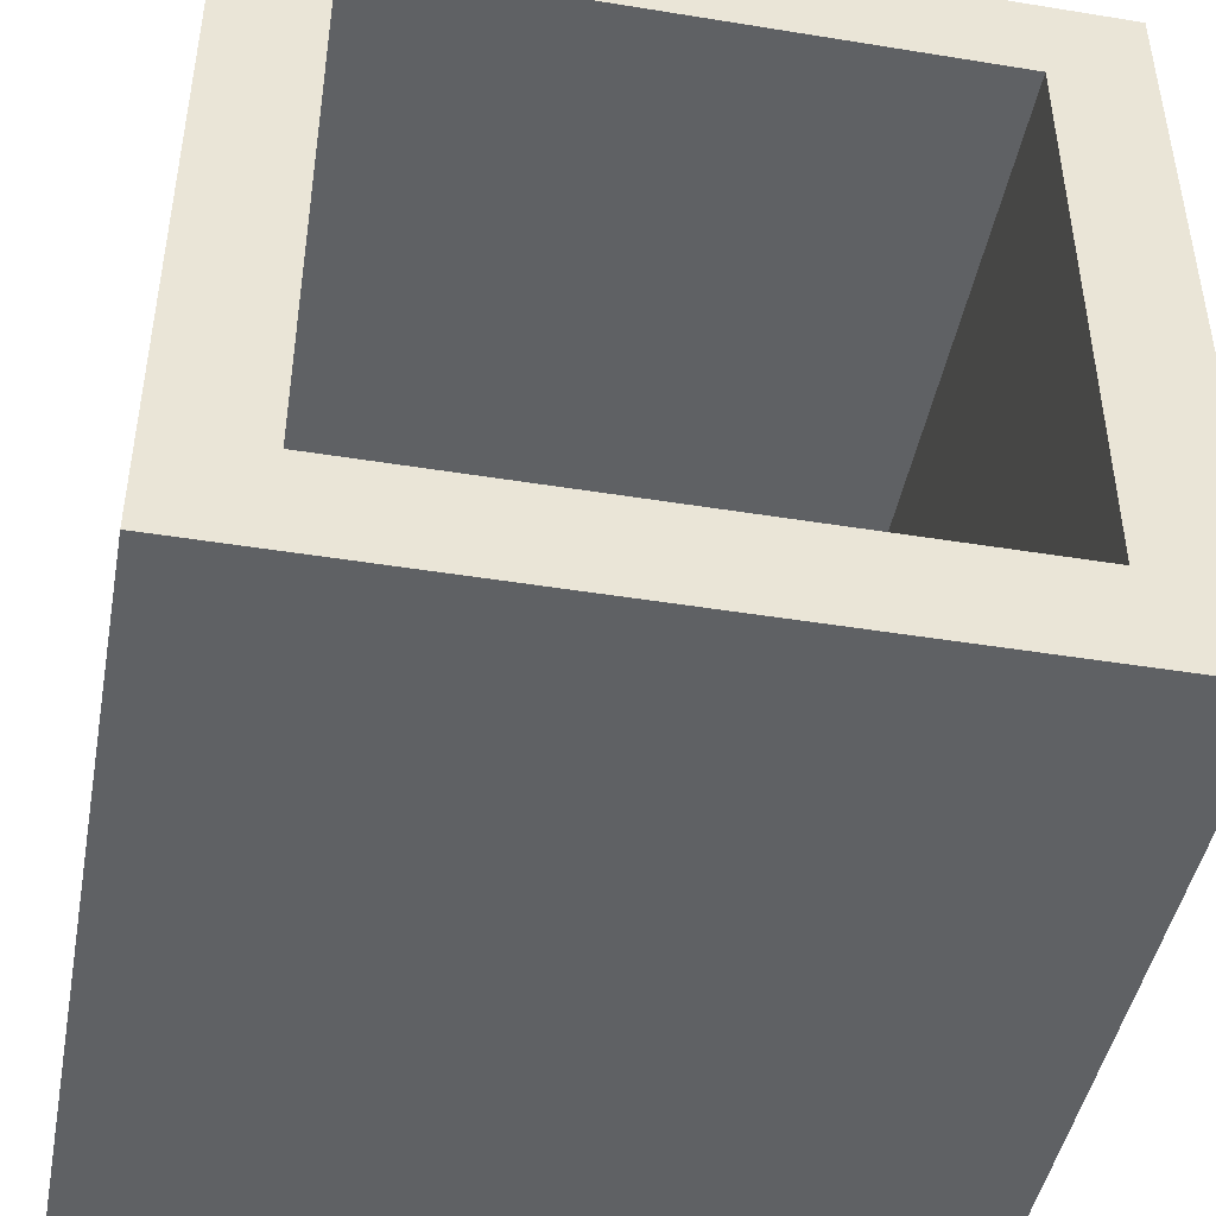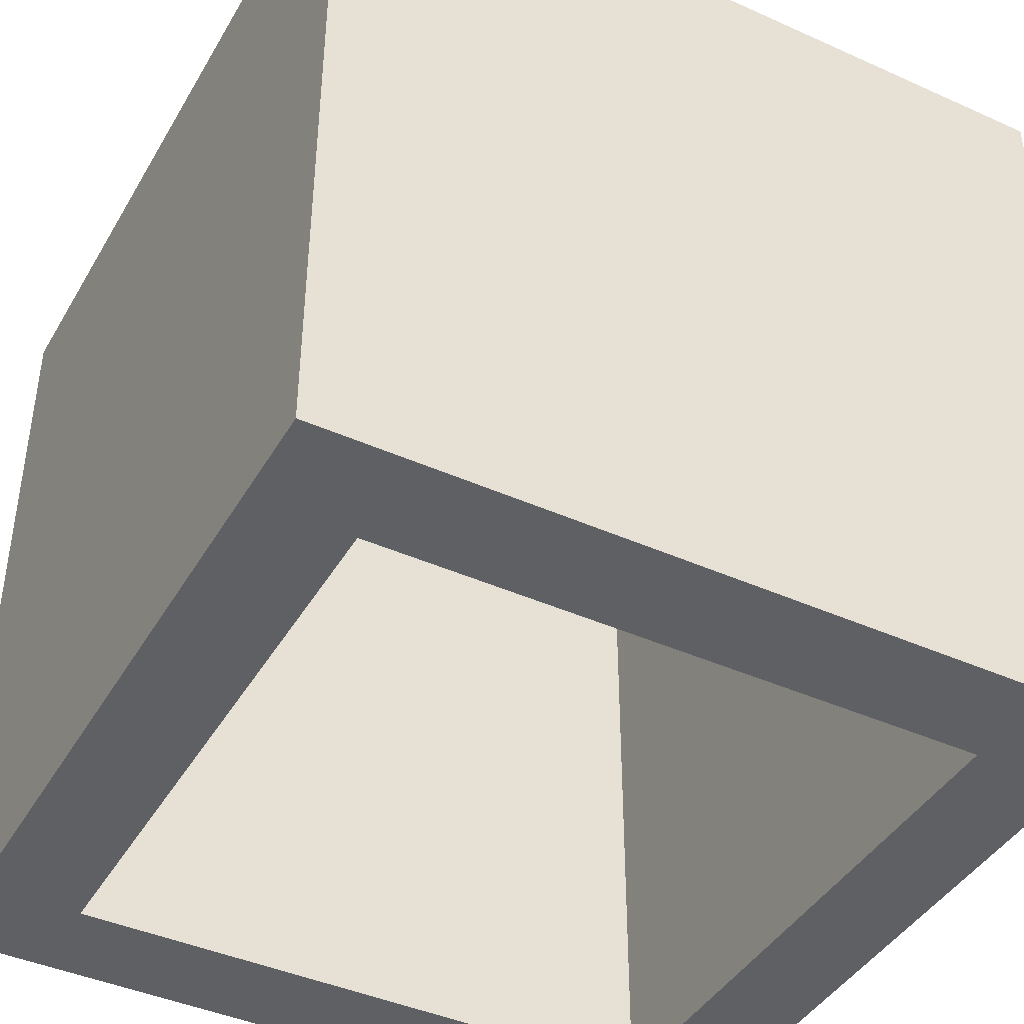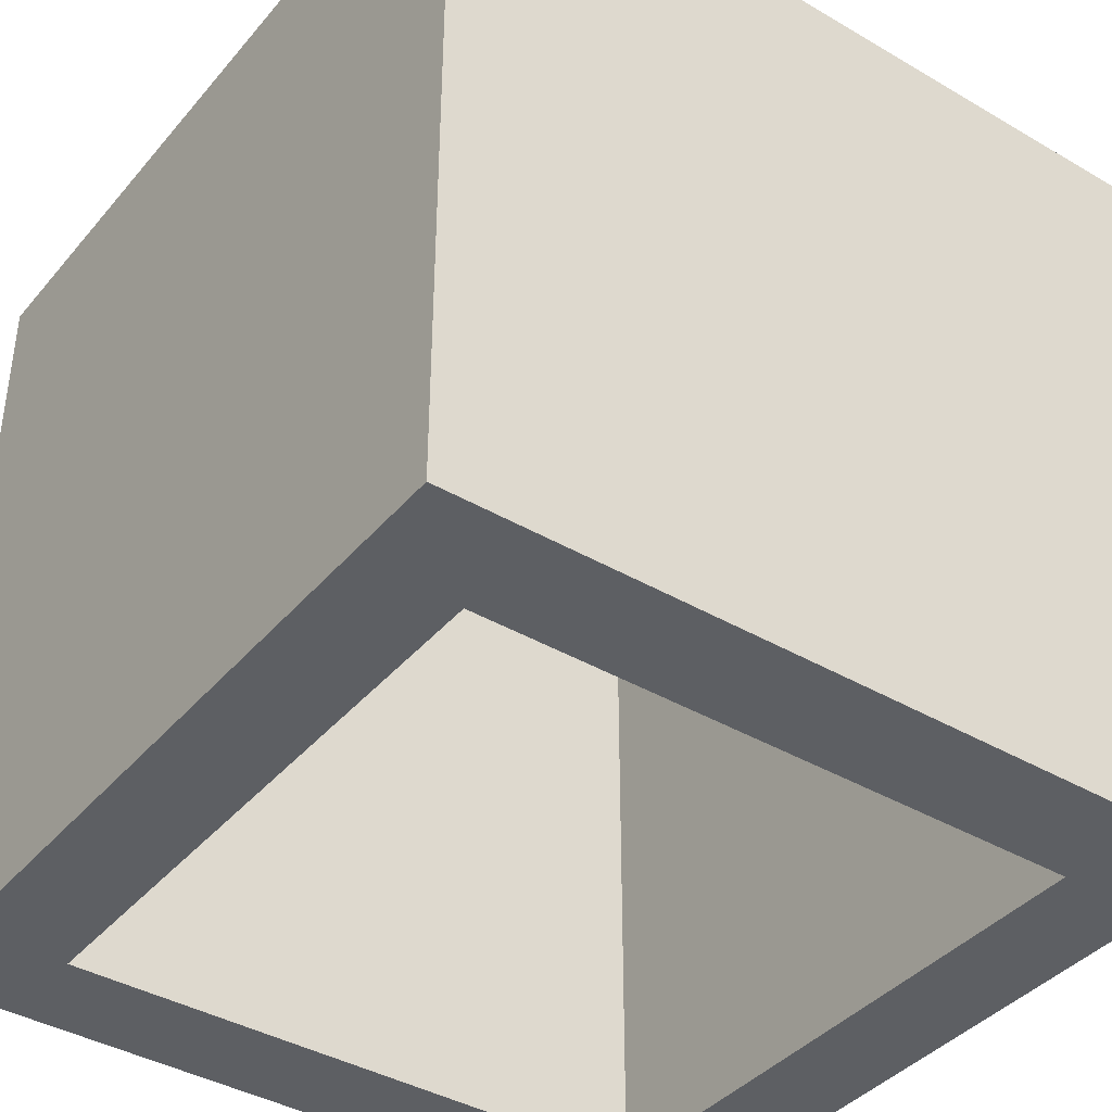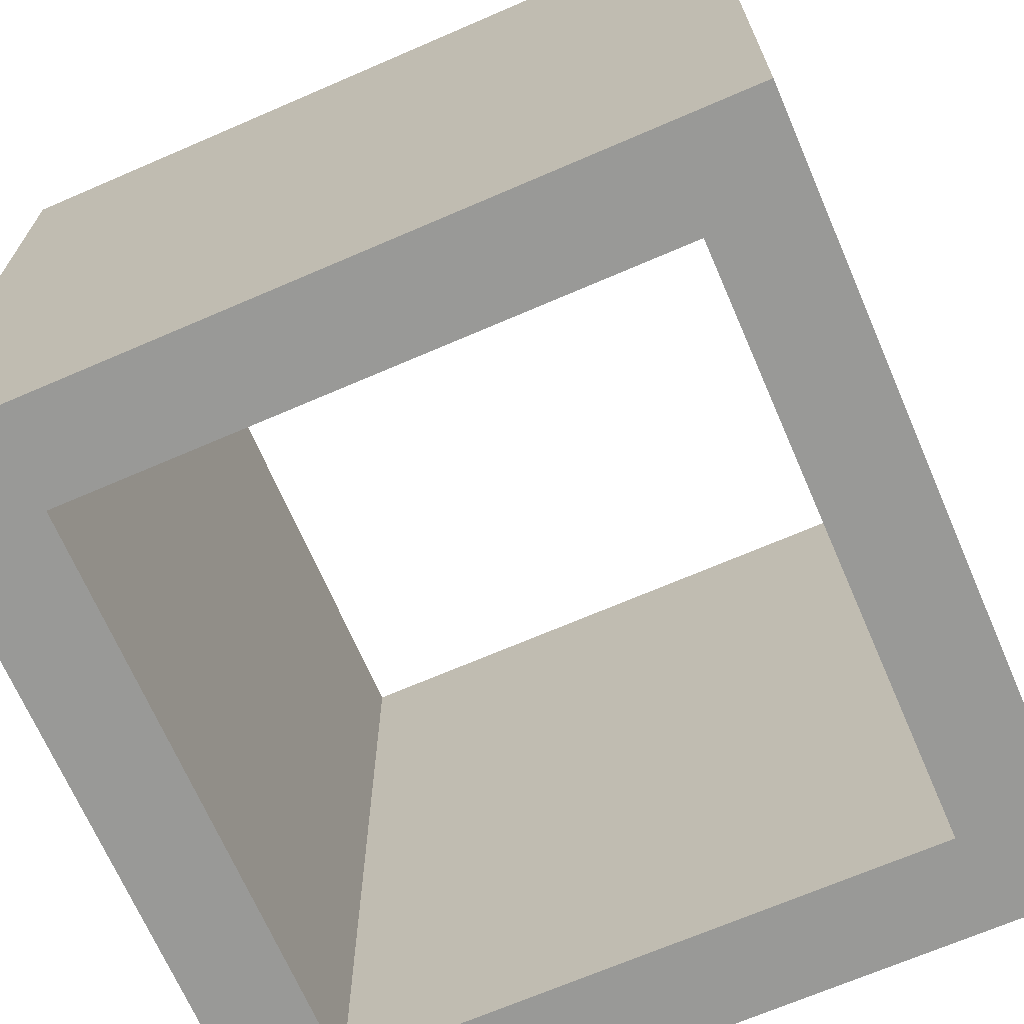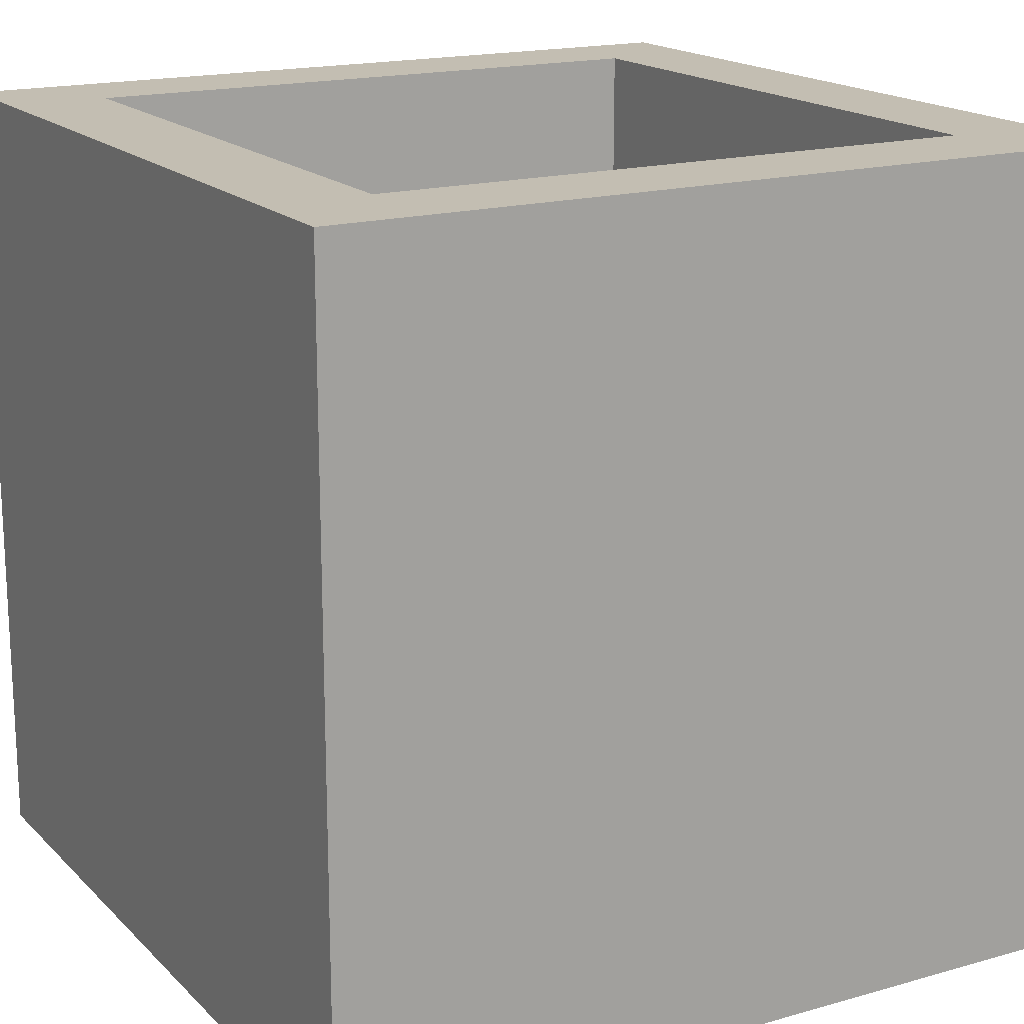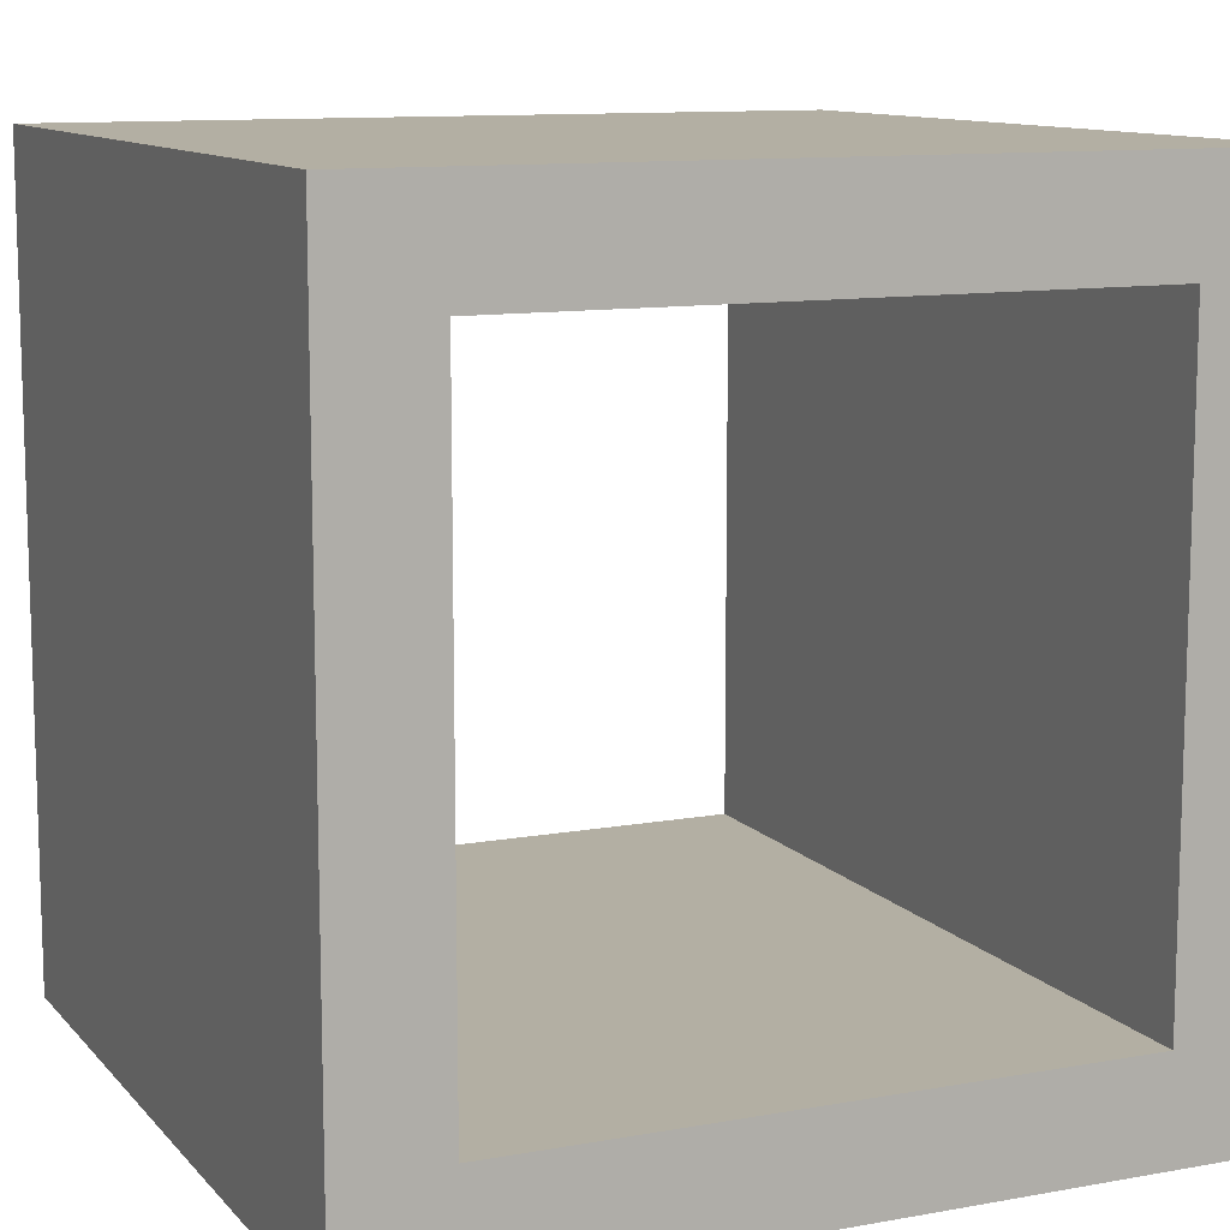
<metadata>
{"format":"obj","ext":"obj","renderer":"f3d","projection":"perspective","resolution":1024,"background":"white","views":[{"elev":-45.4,"azim":169.4,"up":"+Z"},{"elev":-42.5,"azim":151.8,"up":"+Y"},{"elev":-39.9,"azim":144.1,"up":"+Y"},{"elev":-68.8,"azim":23.4,"up":"+Y"},{"elev":17.4,"azim":-119.4,"up":"+Y"},{"elev":11.1,"azim":-24.1,"up":"+Z"}]}
</metadata>
<code>
g cuboidal_box
v 3.75 -5 -8.75
v 3.75 -5 -1.25
v 3.75 5 -1.25
v 3.75 5 -8.75
v -3.75 -5 -8.75
v -3.75 5 -8.75
v -3.75 -5 -1.25
v -3.75 5 -1.25
v -5 -5 -0
v 5 -5 -0
v 5 5 -0
v -5 5 -0
v -5 -5 -10
v -5 5 -10
v 5 -5 -10
v 5 5 -10
f 1 2 4
f 4 2 3
f 5 1 6
f 6 1 4
f 7 5 8
f 8 5 6
f 2 7 3
f 3 7 8
f 9 10 12
f 12 10 11
f 13 9 14
f 14 9 12
f 15 13 16
f 16 13 14
f 10 15 11
f 11 15 16
f 4 3 11
f 11 3 8
f 11 8 12
f 12 8 6
f 12 6 14
f 14 6 4
f 14 4 16
f 16 4 11
f 5 7 9
f 9 7 2
f 9 2 10
f 10 2 1
f 10 1 15
f 15 1 5
f 15 5 13
f 13 5 9

</code>
